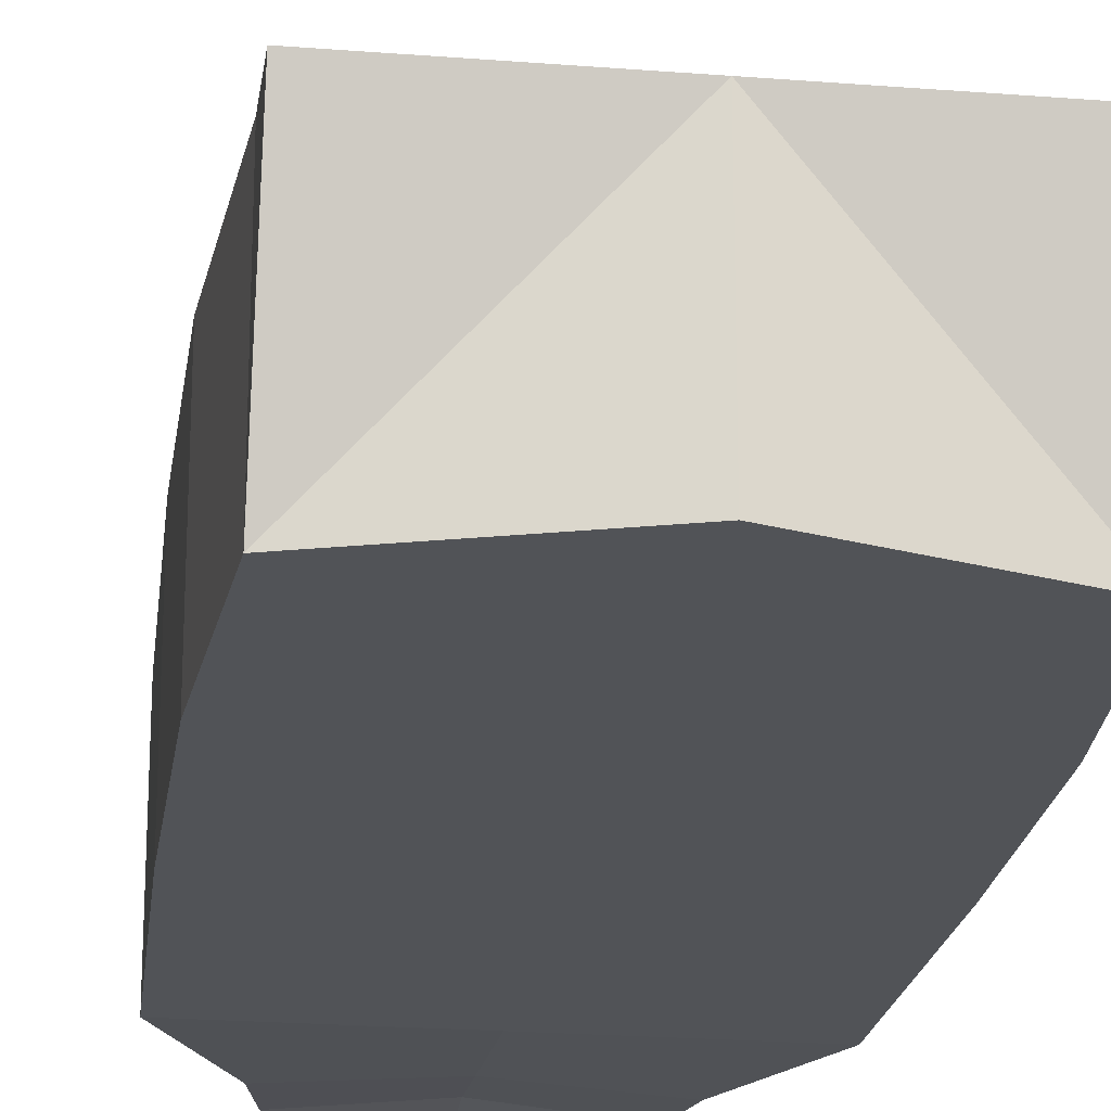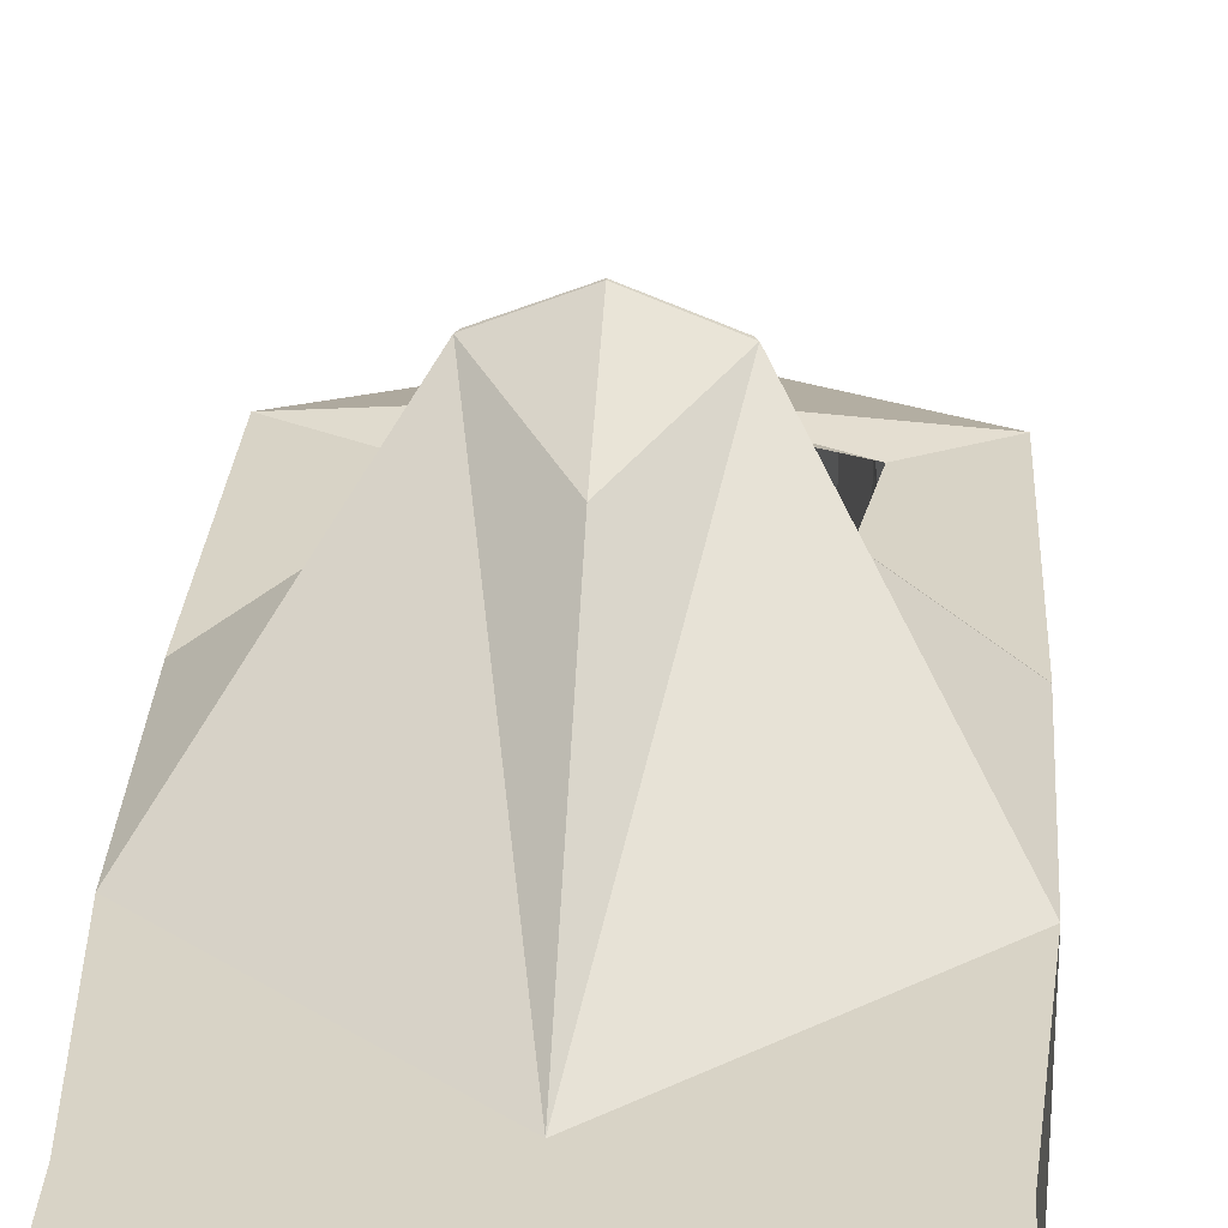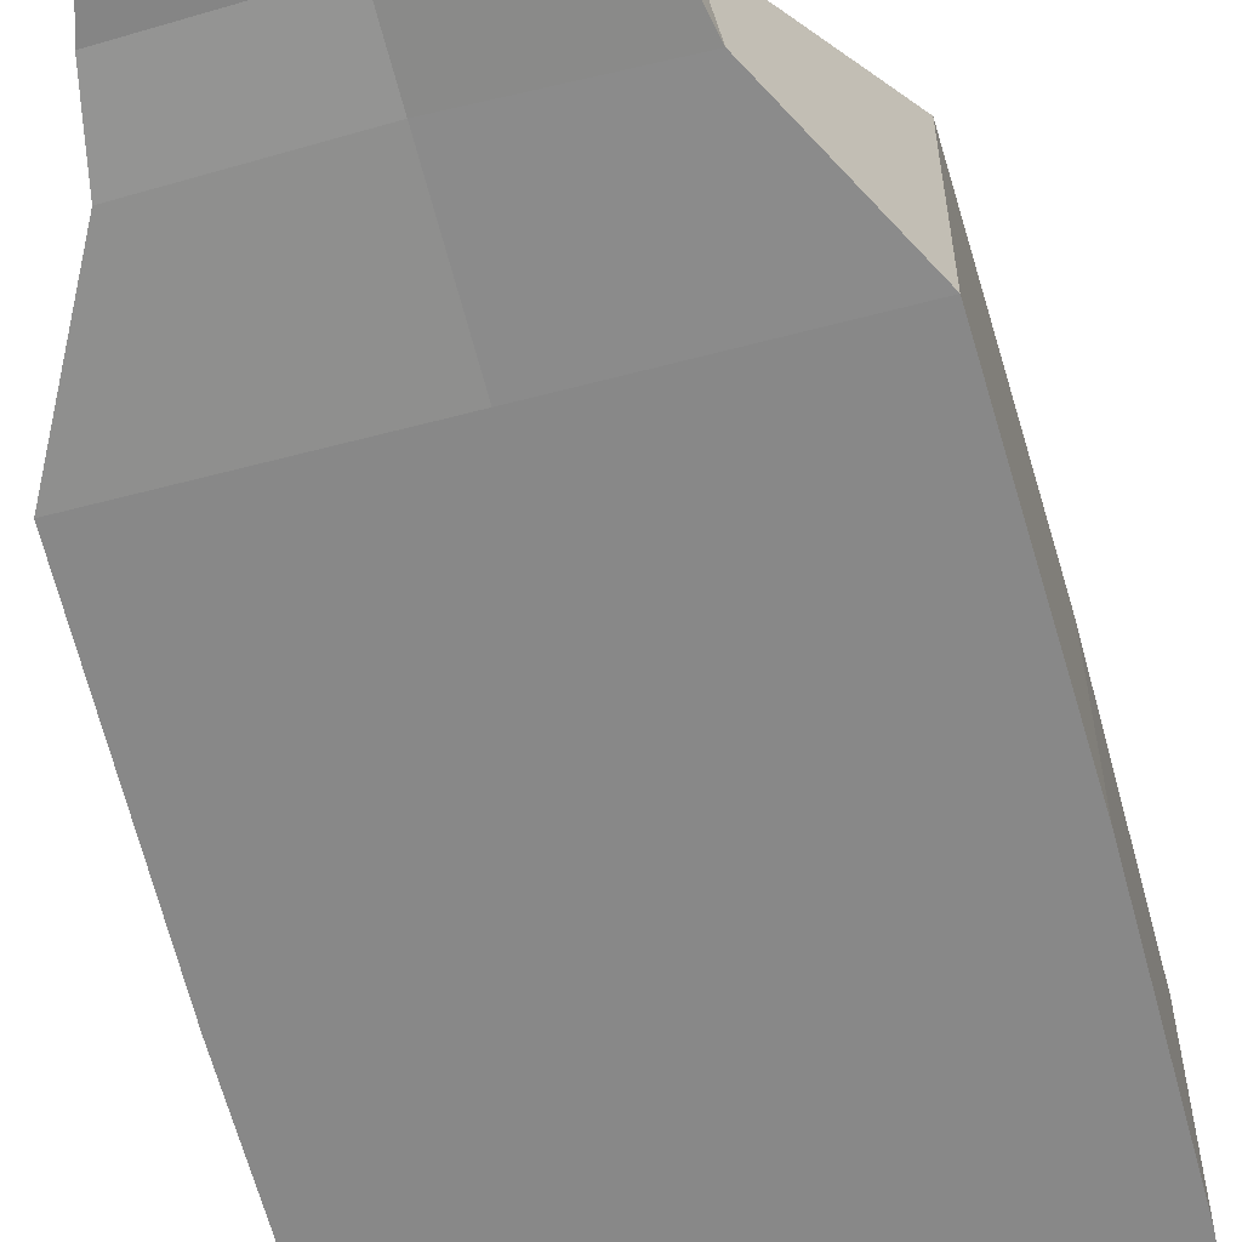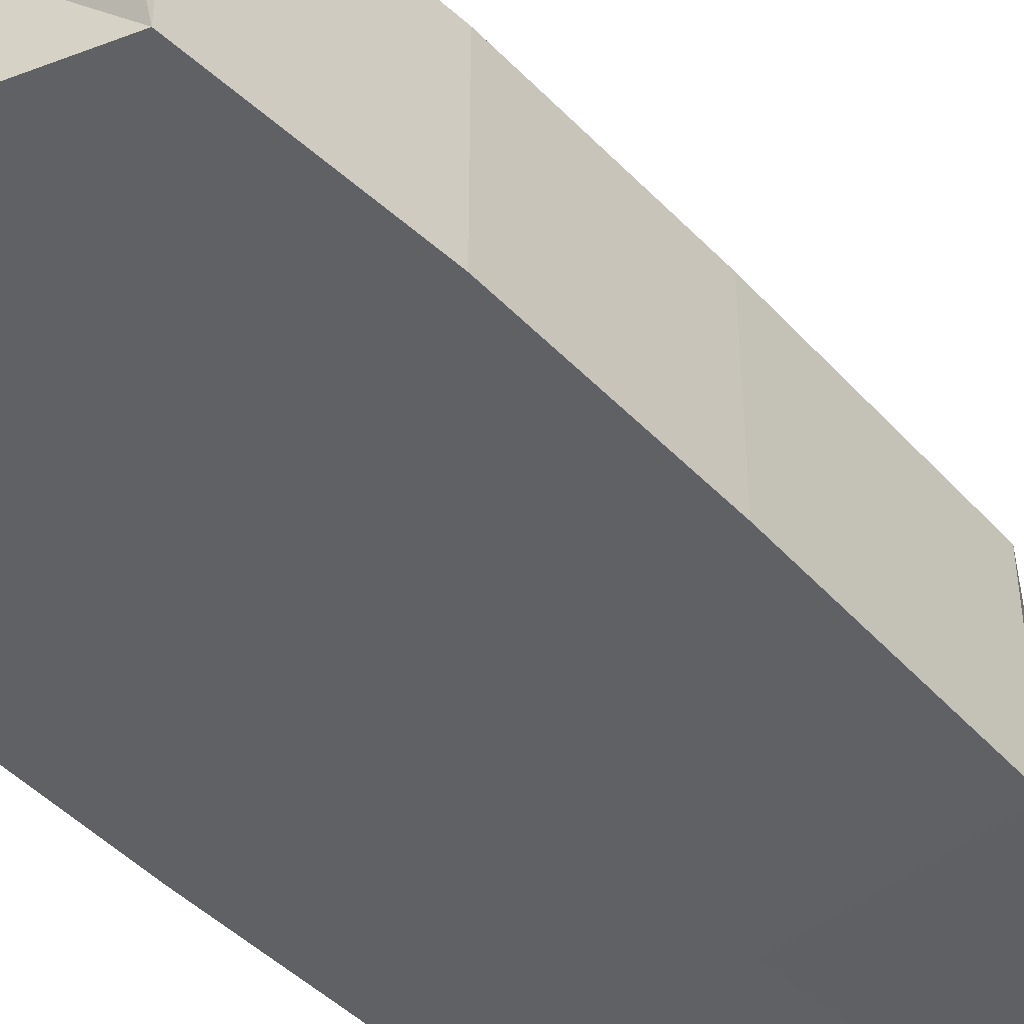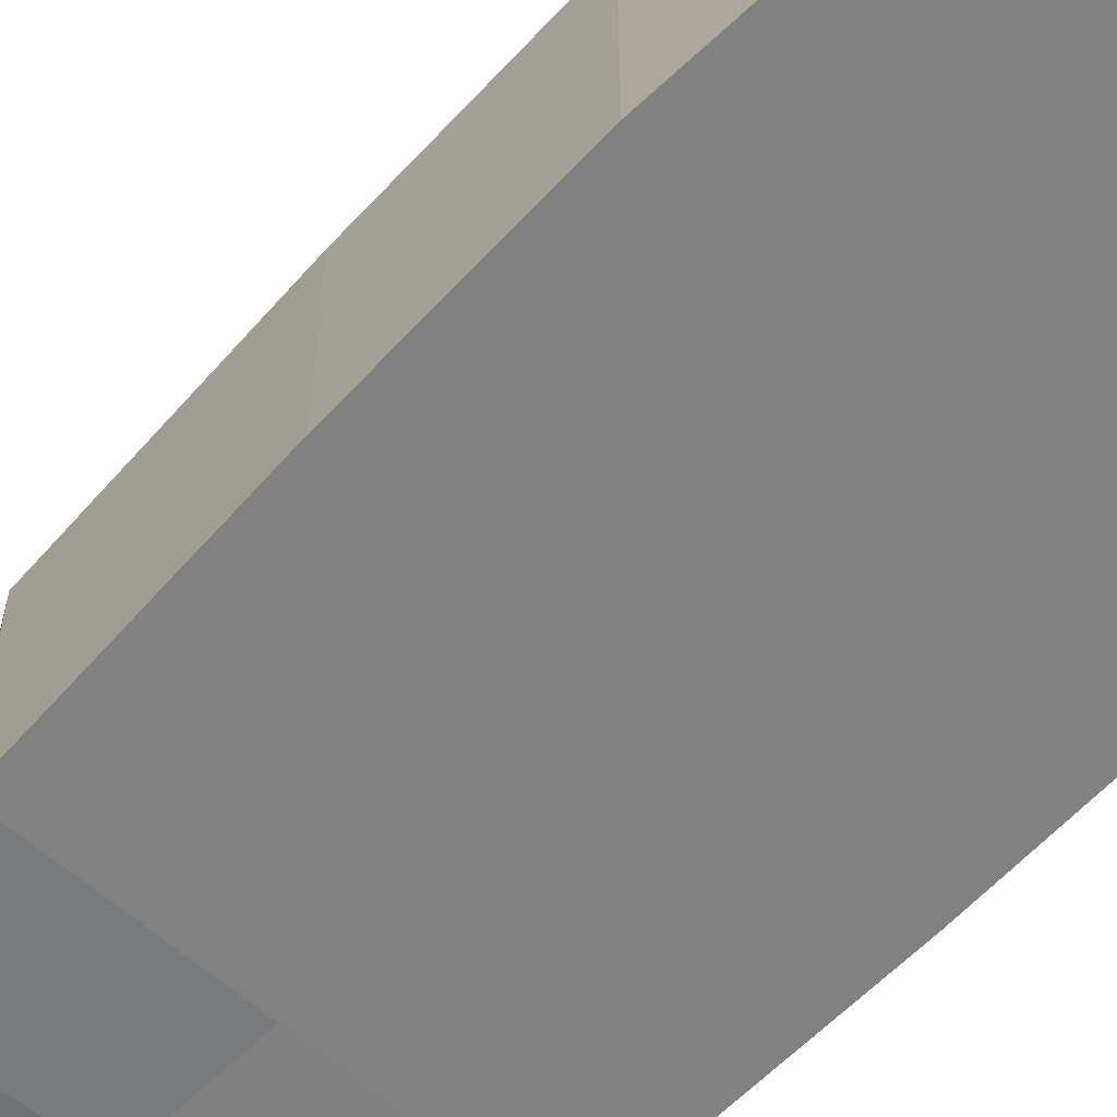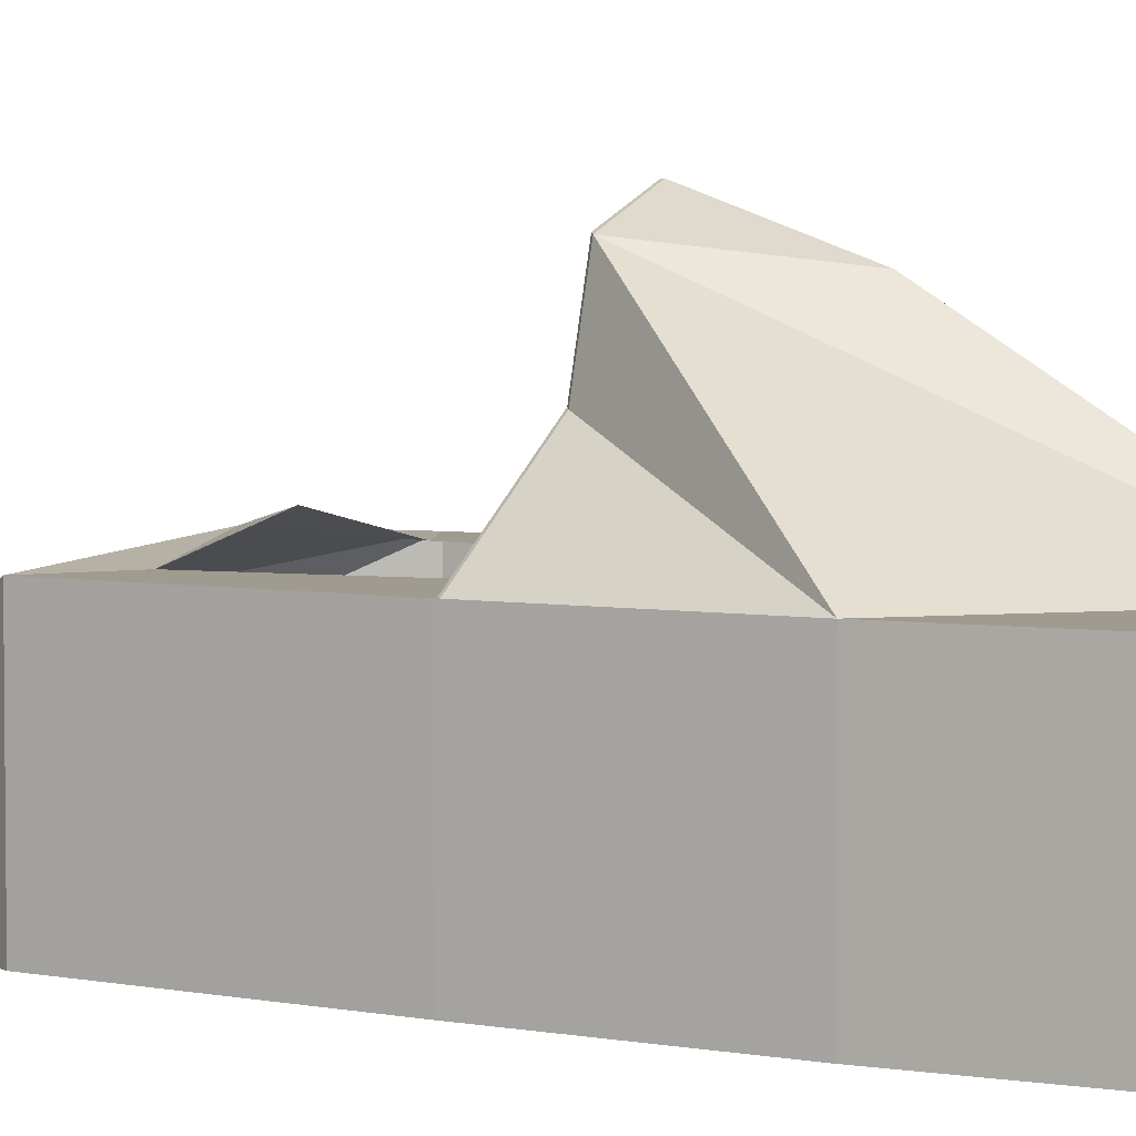
<metadata>
{"format":"obj","ext":"obj","renderer":"f3d","projection":"perspective","resolution":1024,"background":"white","views":[{"elev":-22.1,"azim":172.1,"up":"+Y"},{"elev":28.0,"azim":-176.5,"up":"+Y"},{"elev":-62.9,"azim":14.9,"up":"+Y"},{"elev":-47.5,"azim":-138.9,"up":"+Y"},{"elev":-60.5,"azim":137.7,"up":"+Y"},{"elev":4.2,"azim":121.8,"up":"+Y"}]}
</metadata>
<code>
o Spec_Chassis
v -0.1 0.1004 1
v -0.1 0.2063 1
v -0.29 0.1 -0.5067
v -0.29 0.4 -0.6
v -0.31 0.1 -0.2033
v -0.31 0.1 0.12
v -0.3 0.1 0.5133
v -0.2 0.1003 0.7067
v -0.18 0.2974 0.7067
v -0.3 0.4 0.5133
v -0.31 0.4 -0.2033
v -0.29 0.4 -0.5067
v 0 0.1 0.12
v 0 0.1 -0.02011
v -0.31 0.4 -0.02011
v -0.31 0.1 -0.02011
v 0 0.1 -0.6
v 0 0.4 -0.6
v 0 0.102 1
v 0 0.2113 1
v 0 0.4 -0.4667
v 0 0.4 0.12
v 0 0.4212 0.5133
v 0 0.1 -0.4667
v 0 0.1 -0.2033
v 0 0.1 0.5133
v 0 0.1146 0.7067
v 0 0.63 -0.08233
v 0 0.5207 0.1
v -0.1905 0.4 0.454
v -0.1385 0.4 0.1393
v 0 0.4397 0.454
v -0.18 0.1036 0.8044
v -0.1499 0.1037 0.9022
v -0.1499 0.2189 0.9022
v -0.18 0.2314 0.8044
v 0 0.3253 0.8044
v 0 0.2625 0.9022
v 0 0.1219 0.8044
v 0 0.1146 0.9022
v 0.1 0.1004 1
v 0.1 0.2063 1
v 0.29 0.1 -0.5067
v 0.29 0.4 -0.6
v 0.31 0.1 -0.2033
v 0.31 0.1 0.12
v 0.3 0.1 0.5133
v 0.2 0.1003 0.7067
v 0.18 0.2974 0.7067
v 0.3 0.4 0.5133
v 0.31 0.4 -0.2033
v 0.29 0.4 -0.5067
v 0.31 0.4 -0.02011
v 0.31 0.1 -0.02011
v 0.1905 0.4 0.454
v 0.1385 0.4 0.1393
v 0.18 0.1036 0.8044
v 0.1499 0.1037 0.9022
v 0.1499 0.2189 0.9022
v 0.18 0.2314 0.8044
v -0.03804 0.6276 0.12
v -0.03804 0.6524 0.12
v -0 0.6 0.12
v 0 0.6 0.12
v 0 0.68 0.12
v -0.02351 0.6724 0.12
v -0.02351 0.6076 0.12
v 0.02351 0.6076 0.12
v 0.03804 0.6276 0.12
v 0.03804 0.6524 0.12
v 0.02351 0.6724 0.12
v -0.3014 0.4 0.12
v -0.31 0.4 0.1137
v -0.31 0.3934 0.12
v -0.3098 0.4 0.1266
v -0.3075 0.4 0.1182
v -0.09339 0.6556 0.12
v -0.1033 0.6555 0.1142
v -0.09904 0.6574 0.1183
v 0 0.6929 0.12
v 0 0.6978 0.1137
v 0 0.6973 0.1182
v -0.1384 0.5275 0.1137
v -0.1274 0.5295 0.1189
v -0.1338 0.5291 0.1178
v 0.31 0.4 0.1137
v 0.3014 0.4 0.12
v 0.3098 0.4 0.1266
v 0.31 0.3934 0.12
v 0.3075 0.4 0.1182
v 0.09339 0.6556 0.12
v 0.1033 0.6555 0.1142
v 0.09904 0.6574 0.1183
v 0.1274 0.5295 0.1189
v 0.1384 0.5275 0.1137
v 0.1338 0.5291 0.1178
f 3 12 4
f 19 20 2 1
f 38 35 20
f 18 4 12 21
f 21 12 11
f 7 10 75 74 6
f 64 29 94 91 80 65 71 70 69 68
f 88 87 56 55 50
f 33 36 8
f 8 9 10 7
f 72 22 29 84
f 16 15 11 5
f 5 11 12 3
f 7 26 27 8
f 6 13 26 7
f 3 24 25 5
f 3 17 24
f 5 25 14 16
f 16 14 13 6
f 72 75 10 30 31
f 34 40 19 1
f 3 18 17
f 65 80 77 84 29 64 63 67 61 62 66
f 78 81 28
f 78 11 83
f 6 74 73 15 16
f 22 72 31
f 11 78 21
f 23 30 10
f 78 28 21
f 8 27 39 33
f 33 39 40 34
f 1 2 35 34
f 34 35 36 33
f 38 36 35
f 23 32 30
f 60 38 59
f 20 35 2
f 43 44 52
f 19 41 42 20
f 38 20 59
f 18 21 52 44
f 21 51 52
f 53 95 86
f 50 37 49
f 21 28 92
f 75 73 74
f 57 48 60
f 48 47 50 49
f 46 54 53 86 89
f 54 45 51 53
f 45 43 52 51
f 47 48 27 26
f 46 47 26 13
f 43 45 25 24
f 43 24 17
f 45 54 14 25
f 54 46 13 14
f 21 92 51
f 58 41 19 40
f 43 18 44
f 15 83 11
f 53 51 95
f 28 81 92
f 47 46 89 88 50
f 87 94 29 22
f 22 56 87
f 23 50 55
f 92 95 51
f 48 57 39 27
f 57 58 40 39
f 41 58 59 42
f 58 57 60 59
f 60 37 38
f 23 55 32
f 23 37 50
f 37 36 38
f 20 42 59
f 89 86 88
f 77 80 82 79
f 79 82 81 78
f 78 83 85 79
f 79 85 84 77
f 91 94 96 93
f 93 96 95 92
f 72 84 85 76
f 76 85 83 73
f 80 91 93 82
f 82 93 92 81
f 86 95 96 90
f 90 96 94 87
f 15 73 83
f 72 76 75
f 73 75 76
f 87 88 90
f 90 88 86
f 18 43 17
f 18 3 4
f 10 37 23
f 10 9 37
f 60 49 37
f 36 37 9
f 60 48 49
f 8 36 9

</code>
